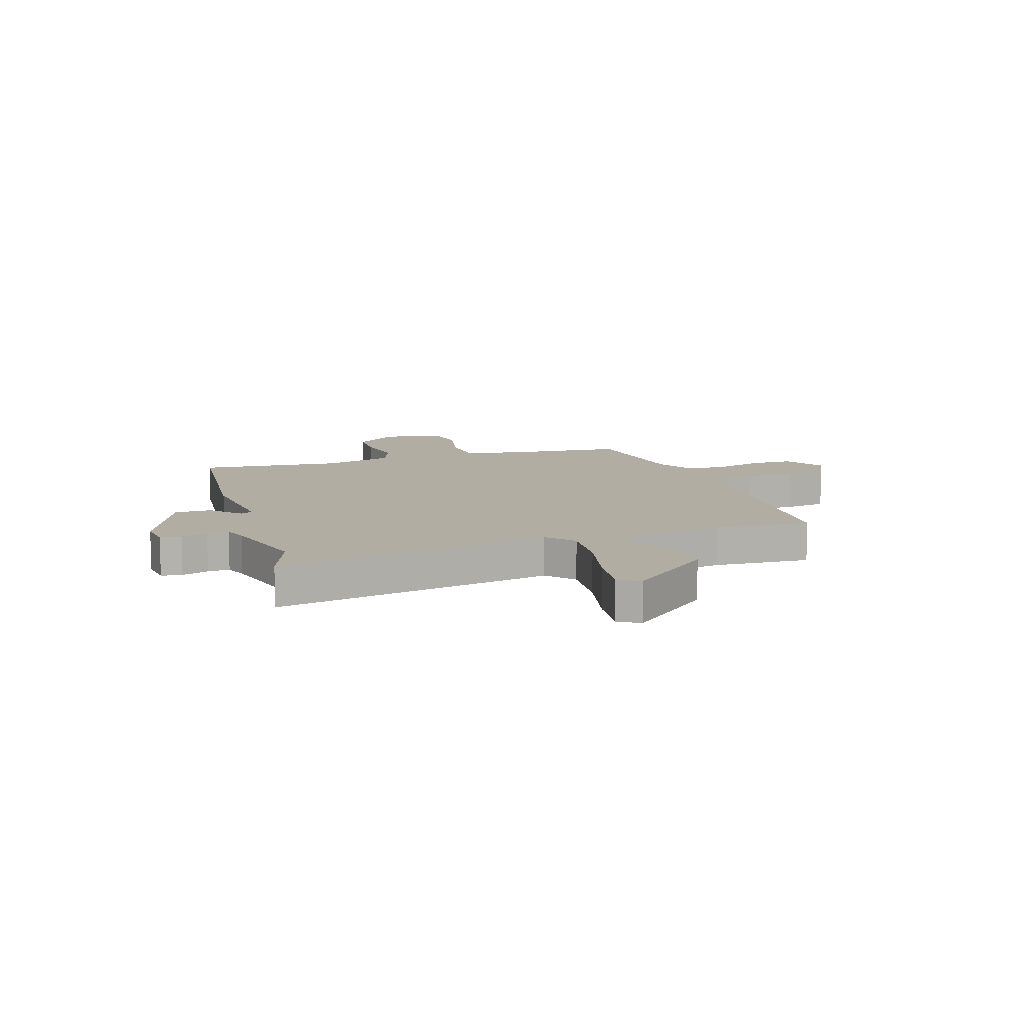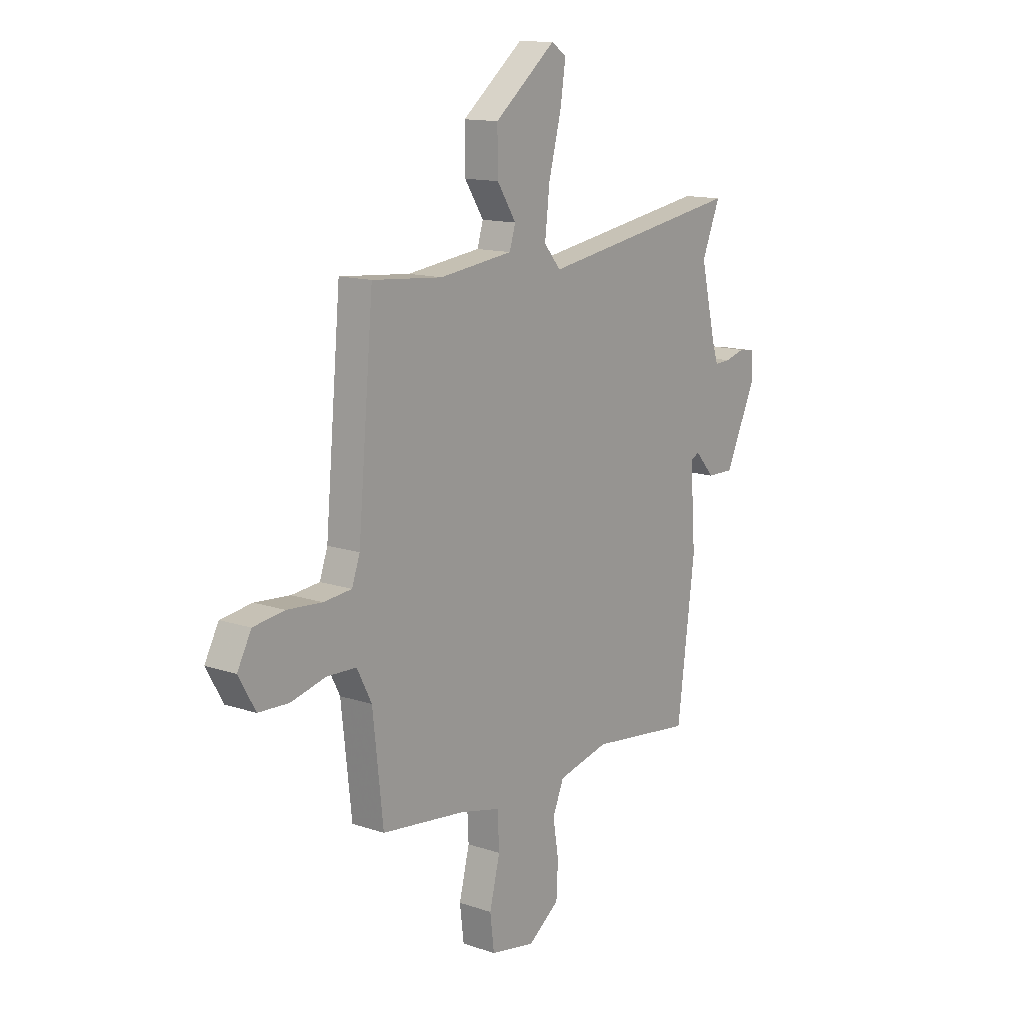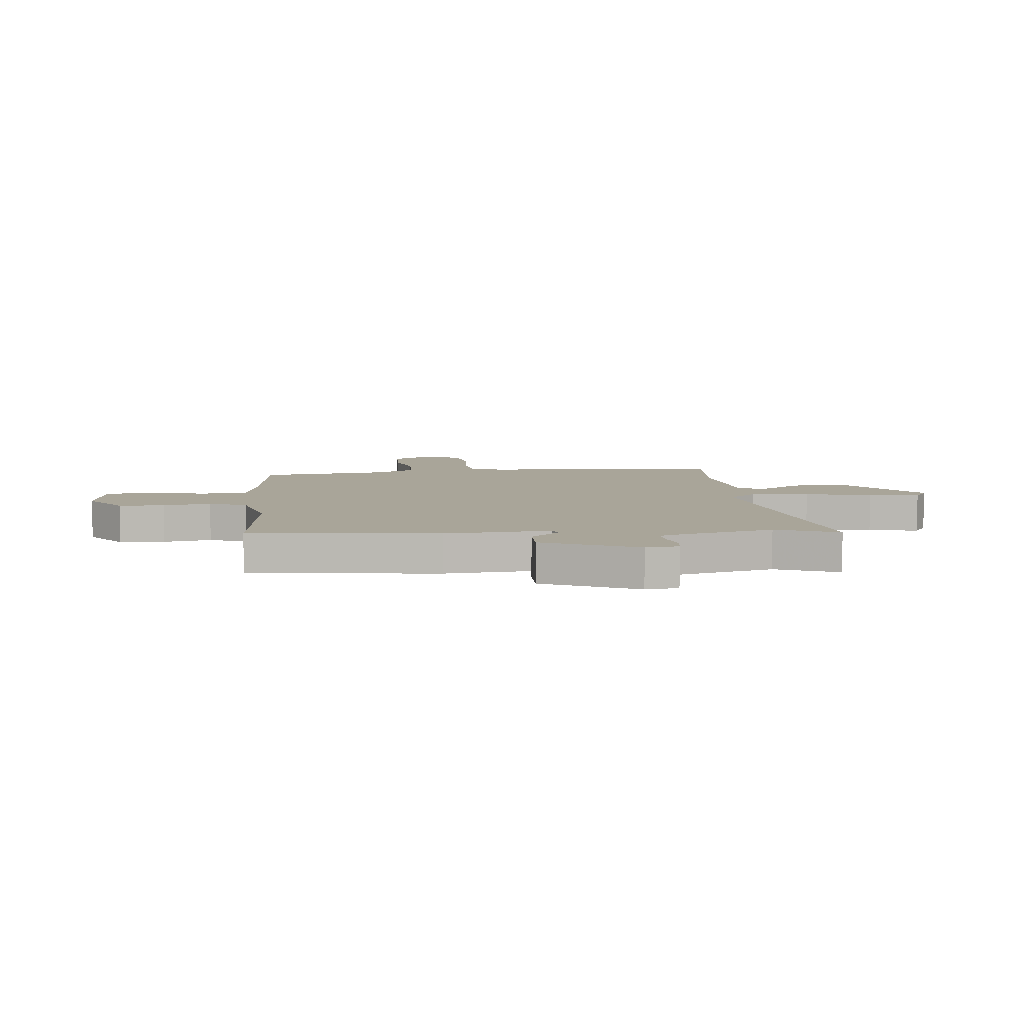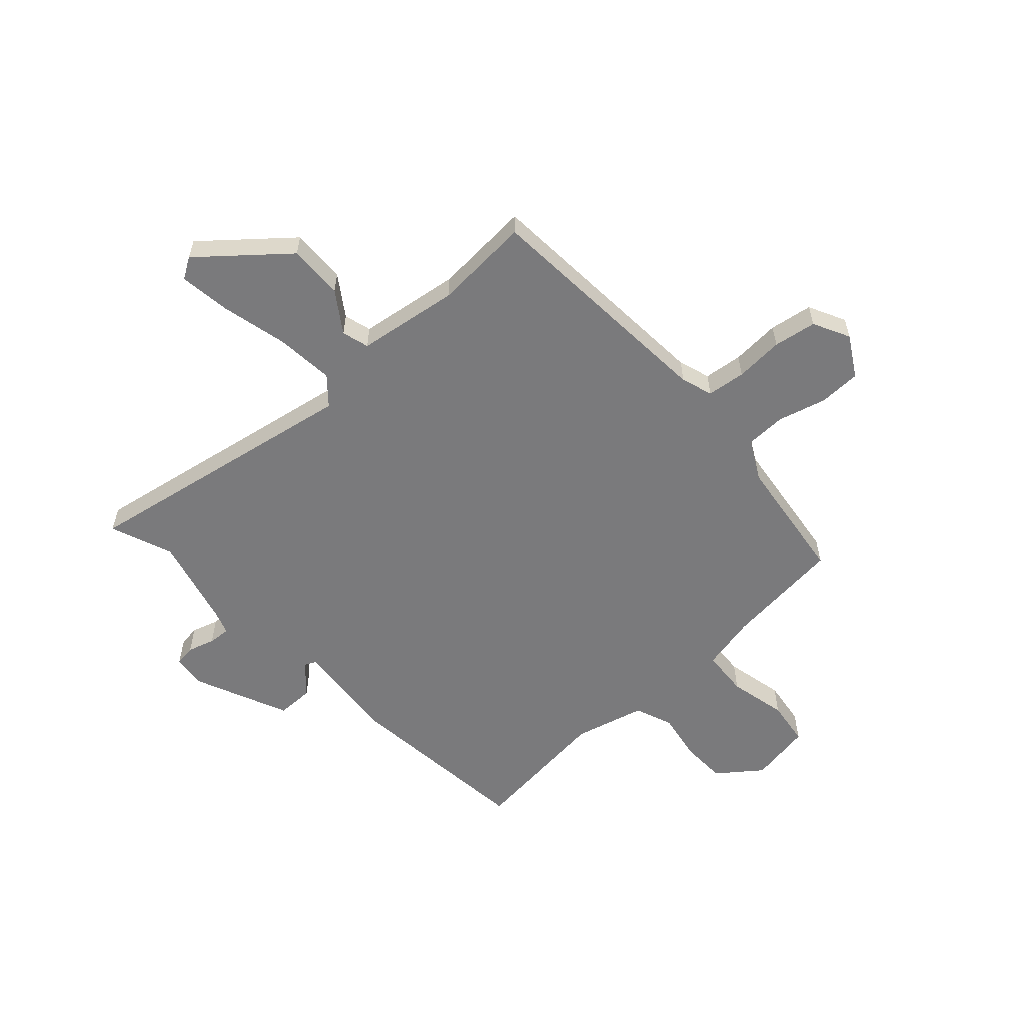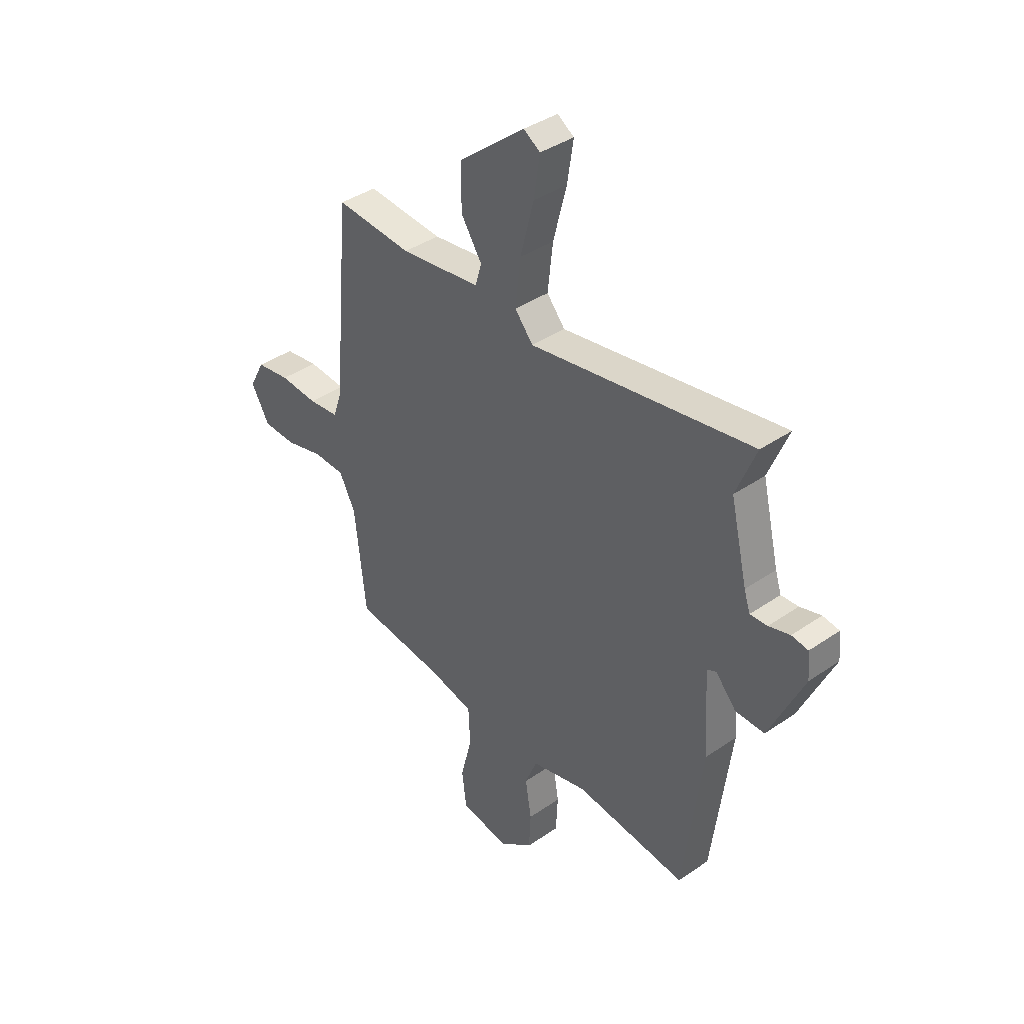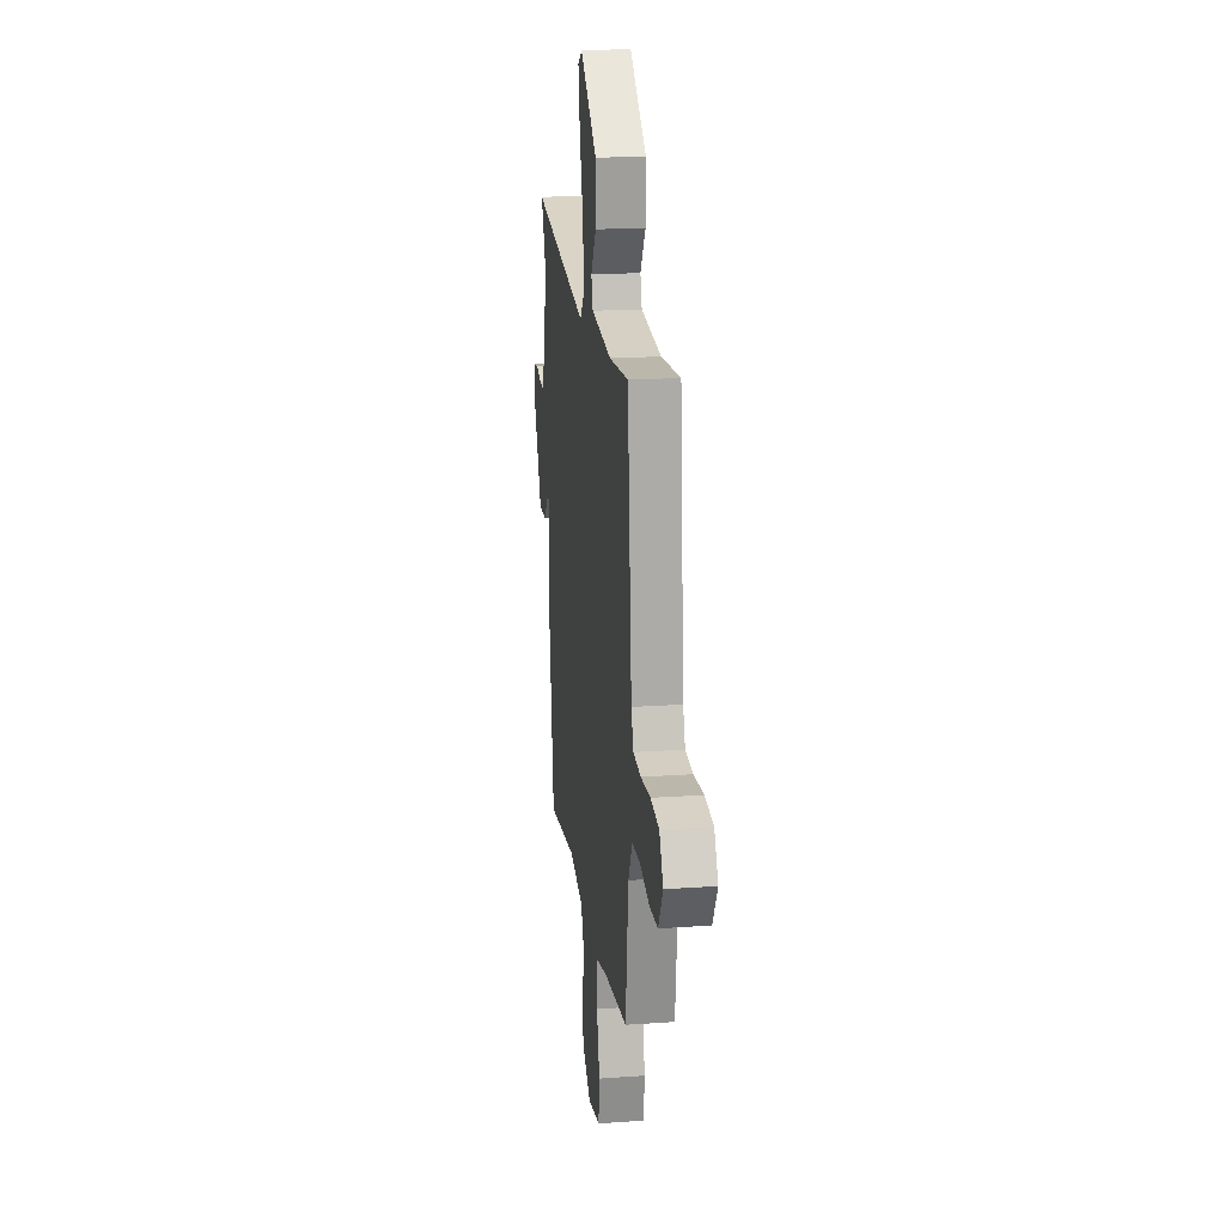
<metadata>
{"format":"obj","ext":"obj","renderer":"f3d","projection":"perspective","resolution":1024,"background":"white","views":[{"elev":10.6,"azim":-19.7,"up":"+Y"},{"elev":13.4,"azim":127.4,"up":"+Z"},{"elev":7.4,"azim":-96.5,"up":"+Y"},{"elev":-58.2,"azim":41.3,"up":"+Y"},{"elev":39.0,"azim":-130.9,"up":"+Z"},{"elev":19.1,"azim":82.4,"up":"+Z"}]}
</metadata>
<code>
v 0.489 0.07 -0.445
v 0.277 0.07 -0.471
v 0.176 0.07 -0.495
v 0.172 0.07 -0.58
v 0.198 0.07 -0.685
v 0.188 0.07 -0.768
v 0.076 0.07 -0.789
v -0.003 0.07 -0.731
v -0.007 0.07 -0.648
v 0.007 0.07 -0.561
v -0.021 0.07 -0.493
v -0.15 0.07 -0.462
v -0.408 0.07 -0.494
v -0.452 0.07 -0.152
v -0.439 0.07 0.039
v -0.461 0.07 0.049
v -0.509 0.07 -0.005
v -0.576 0.07 -0.006
v -0.655 0.07 0.165
v -0.649 0.07 0.225
v -0.611 0.07 0.231
v -0.562 0.07 0.217
v -0.522 0.07 0.215
v -0.508 0.07 0.258
v -0.469 0.07 0.424
v -0.515 0.07 0.537
v -0.003 0.07 0.455
v 0.039 0.07 0.505
v 0.027 0.07 0.611
v -0.004 0.07 0.731
v -0.018 0.07 0.823
v 0.02 0.07 0.848
v 0.174 0.07 0.723
v 0.173 0.07 0.623
v 0.125 0.07 0.549
v 0.14 0.07 0.5
v 0.325 0.07 0.477
v 0.501 0.07 0.492
v 0.54 0.07 0.053
v 0.56 0.07 -0.004
v 0.63 0.07 -0.011
v 0.718 0.07 -0.004
v 0.796 0.07 -0.015
v 0.831 0.07 -0.081
v 0.789 0.07 -0.155
v 0.713 0.07 -0.158
v 0.625 0.07 -0.136
v 0.552 0.07 -0.139
v 0.515 0.07 -0.211
v 0.489 0 -0.445
v 0.277 0 -0.471
v 0.176 0 -0.495
v 0.172 0 -0.58
v 0.198 0 -0.685
v 0.188 0 -0.768
v 0.076 0 -0.789
v -0.003 0 -0.731
v -0.007 0 -0.648
v 0.007 0 -0.561
v -0.021 0 -0.493
v -0.15 0 -0.462
v -0.408 0 -0.494
v -0.452 0 -0.152
v -0.439 0 0.039
v -0.461 0 0.049
v -0.509 0 -0.005
v -0.576 0 -0.006
v -0.655 0 0.165
v -0.649 0 0.225
v -0.611 0 0.231
v -0.562 0 0.217
v -0.522 0 0.215
v -0.508 0 0.258
v -0.469 0 0.424
v -0.515 0 0.537
v -0.003 0 0.455
v 0.039 0 0.505
v 0.027 0 0.611
v -0.004 0 0.731
v -0.018 0 0.823
v 0.02 0 0.848
v 0.174 0 0.723
v 0.173 0 0.623
v 0.125 0 0.549
v 0.14 0 0.5
v 0.325 0 0.477
v 0.501 0 0.492
v 0.54 0 0.053
v 0.56 0 -0.004
v 0.63 0 -0.011
v 0.718 0 -0.004
v 0.796 0 -0.015
v 0.831 0 -0.081
v 0.789 0 -0.155
v 0.713 0 -0.158
v 0.625 0 -0.136
v 0.552 0 -0.139
v 0.515 0 -0.211
f 45 46 47
f 44 45 47
f 43 44 47
f 42 43 47
f 41 42 47
f 40 41 47 48
f 39 40 48 49
f 49 1 2
f 39 49 2
f 38 39 2
f 37 38 2
f 33 34 35
f 32 33 35
f 31 32 35
f 30 31 35
f 29 30 35
f 28 29 35 36
f 37 2 3
f 36 37 3
f 28 36 3
f 27 28 3
f 20 21 22
f 19 20 22
f 18 19 22
f 17 18 22
f 16 17 22
f 15 16 22 23
f 12 13 14 15
f 15 23 24
f 12 15 24
f 11 12 24
f 8 9 10
f 7 8 10
f 6 7 10
f 5 6 10
f 4 5 10
f 4 10 11
f 3 4 11
f 27 3 11
f 26 27 11
f 25 26 11
f 11 24 25
f 96 95 94
f 96 94 93
f 96 93 92
f 96 92 91
f 96 91 90
f 97 96 90 89
f 98 97 89 88
f 51 50 98
f 51 98 88
f 51 88 87
f 51 87 86
f 84 83 82
f 84 82 81
f 84 81 80
f 84 80 79
f 84 79 78
f 85 84 78 77
f 52 51 86
f 52 86 85
f 52 85 77
f 52 77 76
f 71 70 69
f 71 69 68
f 71 68 67
f 71 67 66
f 71 66 65
f 72 71 65 64
f 64 63 62 61
f 73 72 64
f 73 64 61
f 73 61 60
f 59 58 57
f 59 57 56
f 59 56 55
f 59 55 54
f 59 54 53
f 60 59 53
f 60 53 52
f 60 52 76
f 60 76 75
f 60 75 74
f 74 73 60
f 1 50 51 2
f 2 51 52 3
f 3 52 53 4
f 4 53 54 5
f 5 54 55 6
f 6 55 56 7
f 7 56 57 8
f 8 57 58 9
f 9 58 59 10
f 10 59 60 11
f 11 60 61 12
f 12 61 62 13
f 13 62 63 14
f 14 63 64 15
f 15 64 65 16
f 16 65 66 17
f 17 66 67 18
f 18 67 68 19
f 19 68 69 20
f 20 69 70 21
f 21 70 71 22
f 22 71 72 23
f 23 72 73 24
f 24 73 74 25
f 25 74 75 26
f 26 75 76 27
f 27 76 77 28
f 28 77 78 29
f 29 78 79 30
f 30 79 80 31
f 31 80 81 32
f 32 81 82 33
f 33 82 83 34
f 34 83 84 35
f 35 84 85 36
f 36 85 86 37
f 37 86 87 38
f 38 87 88 39
f 39 88 89 40
f 40 89 90 41
f 41 90 91 42
f 42 91 92 43
f 43 92 93 44
f 44 93 94 45
f 45 94 95 46
f 46 95 96 47
f 47 96 97 48
f 48 97 98 49
f 49 98 50 1

</code>
